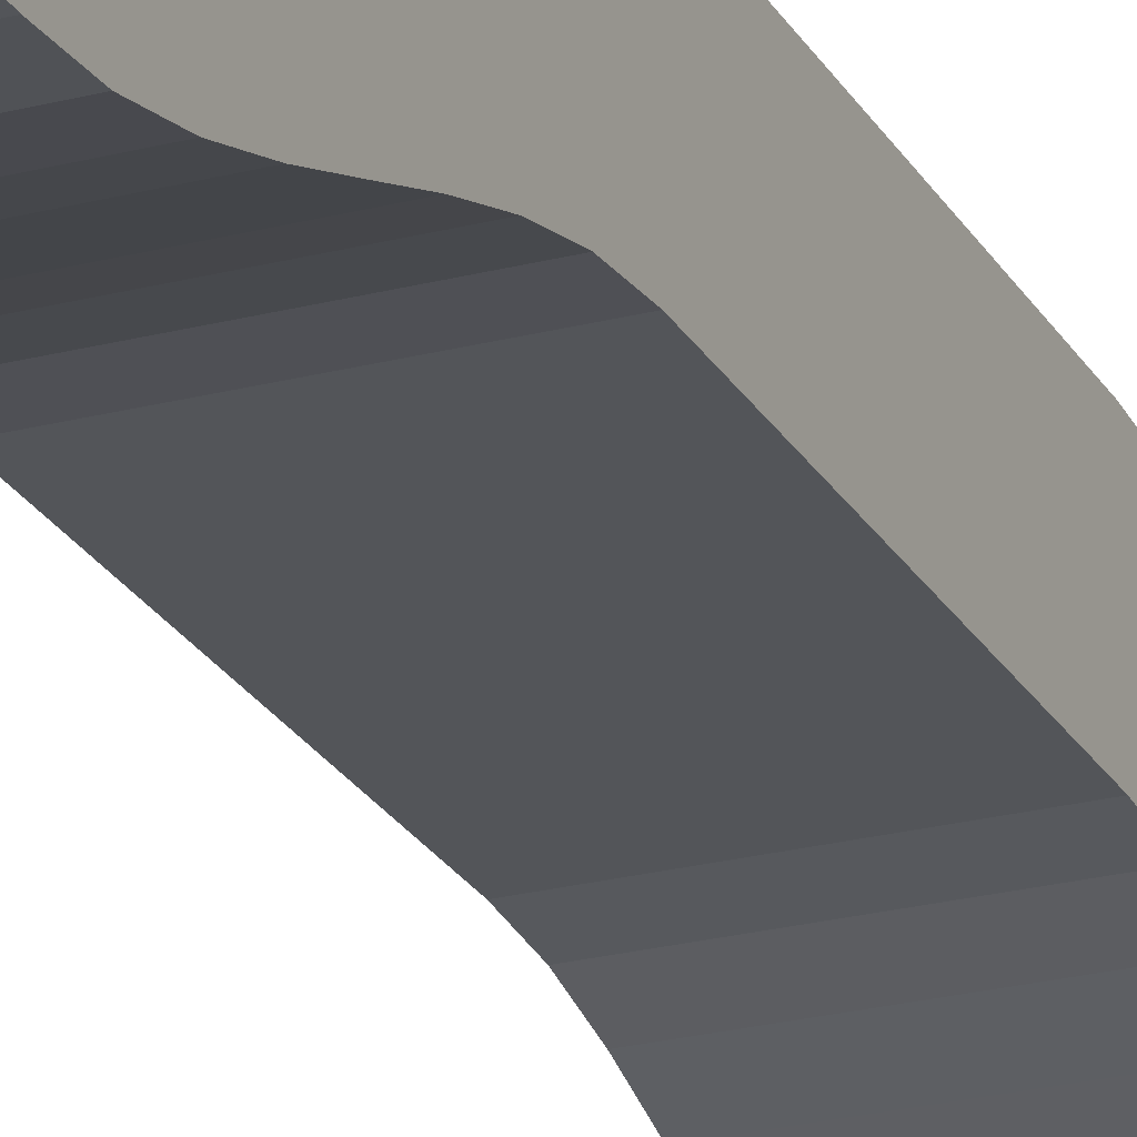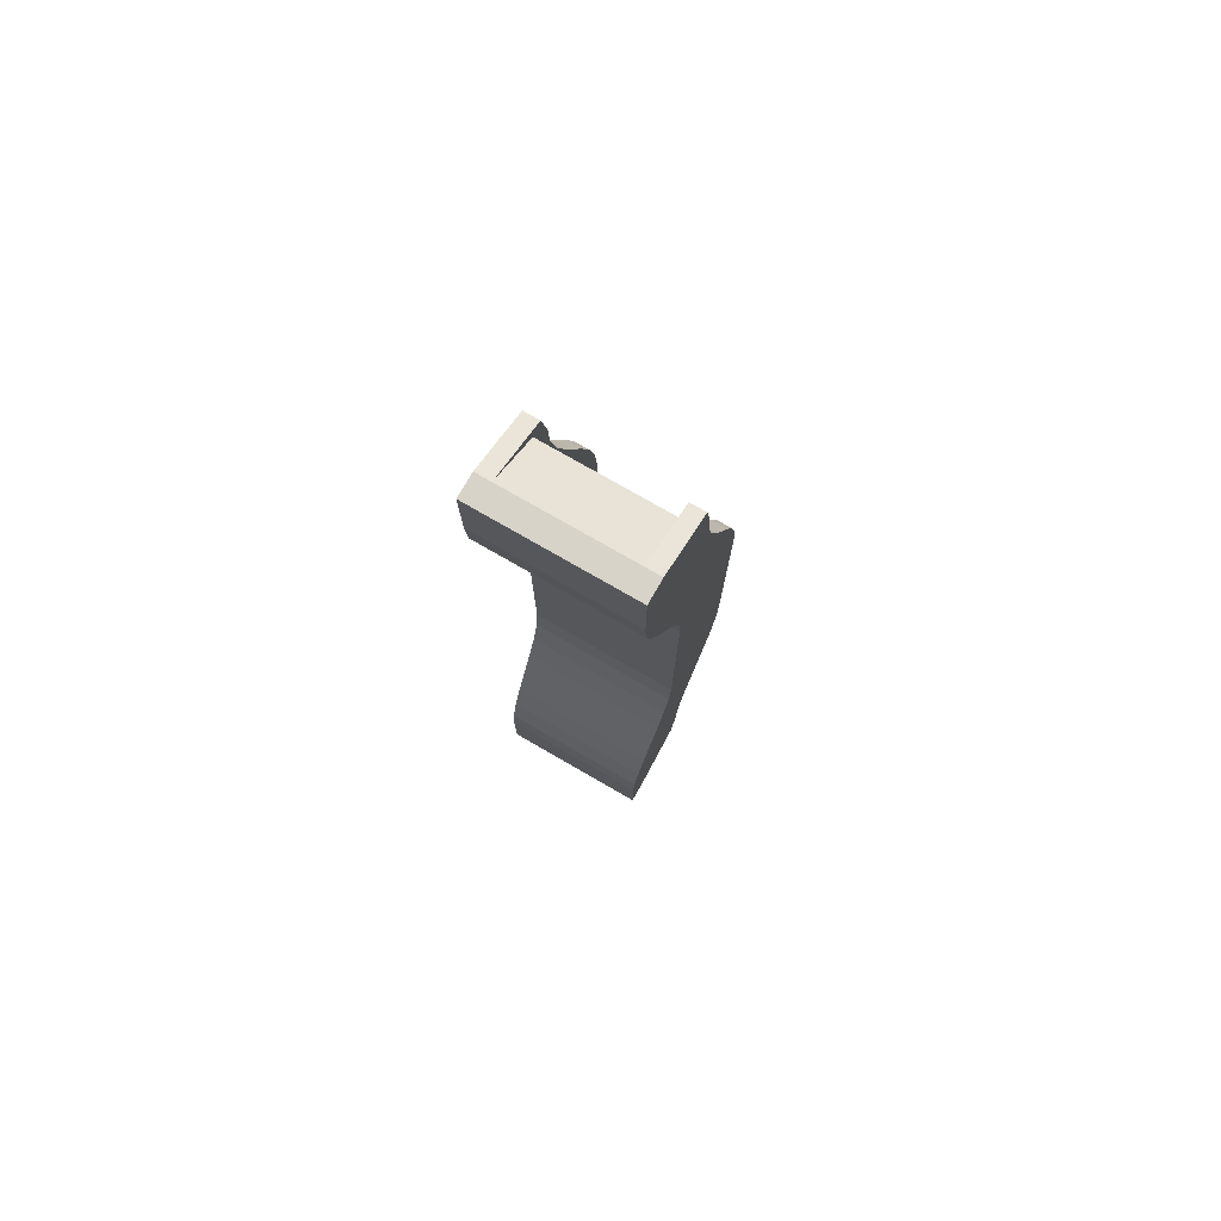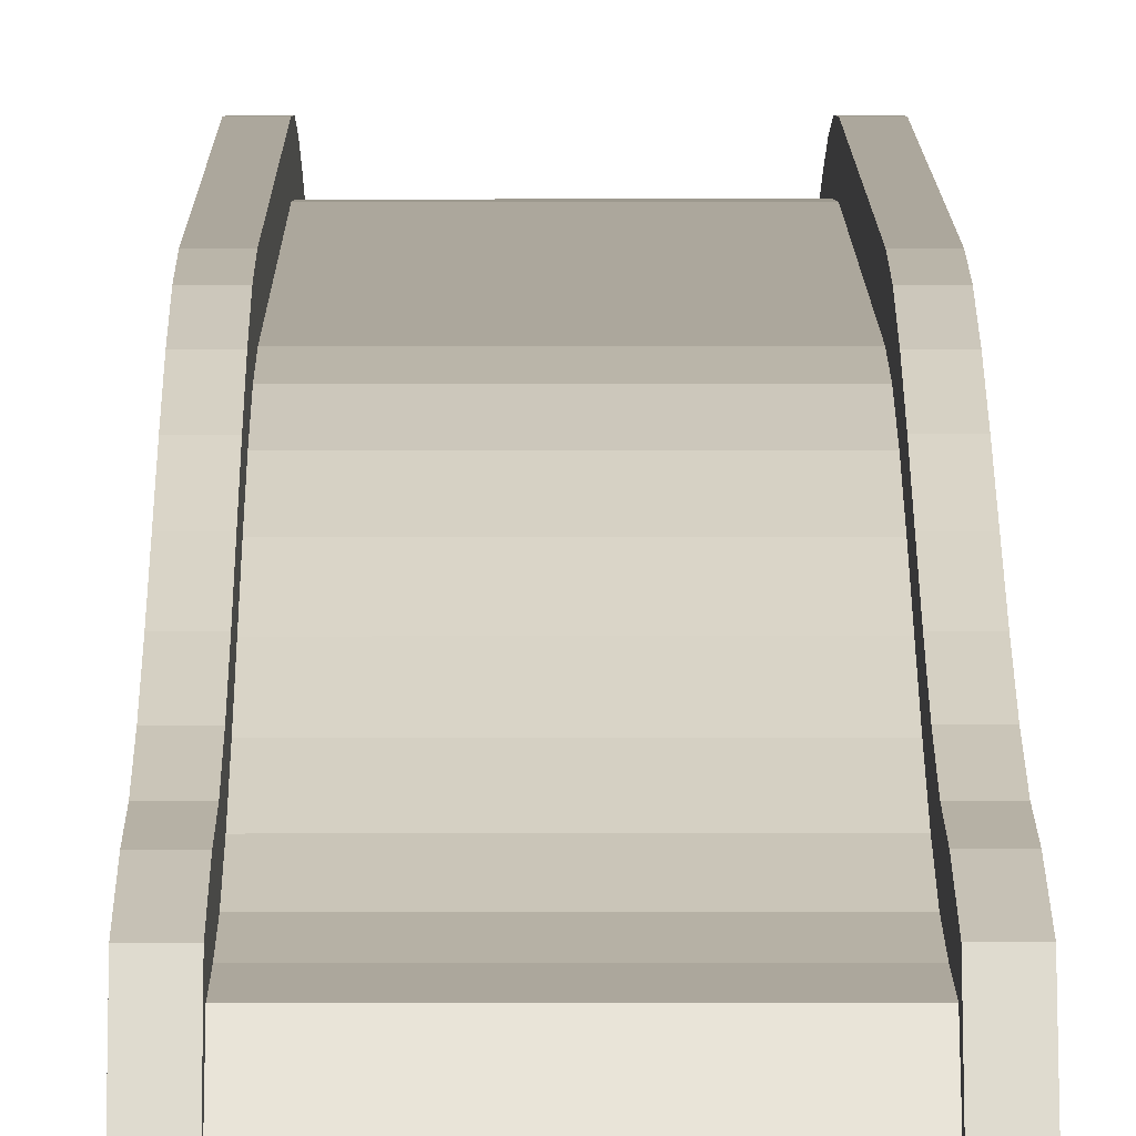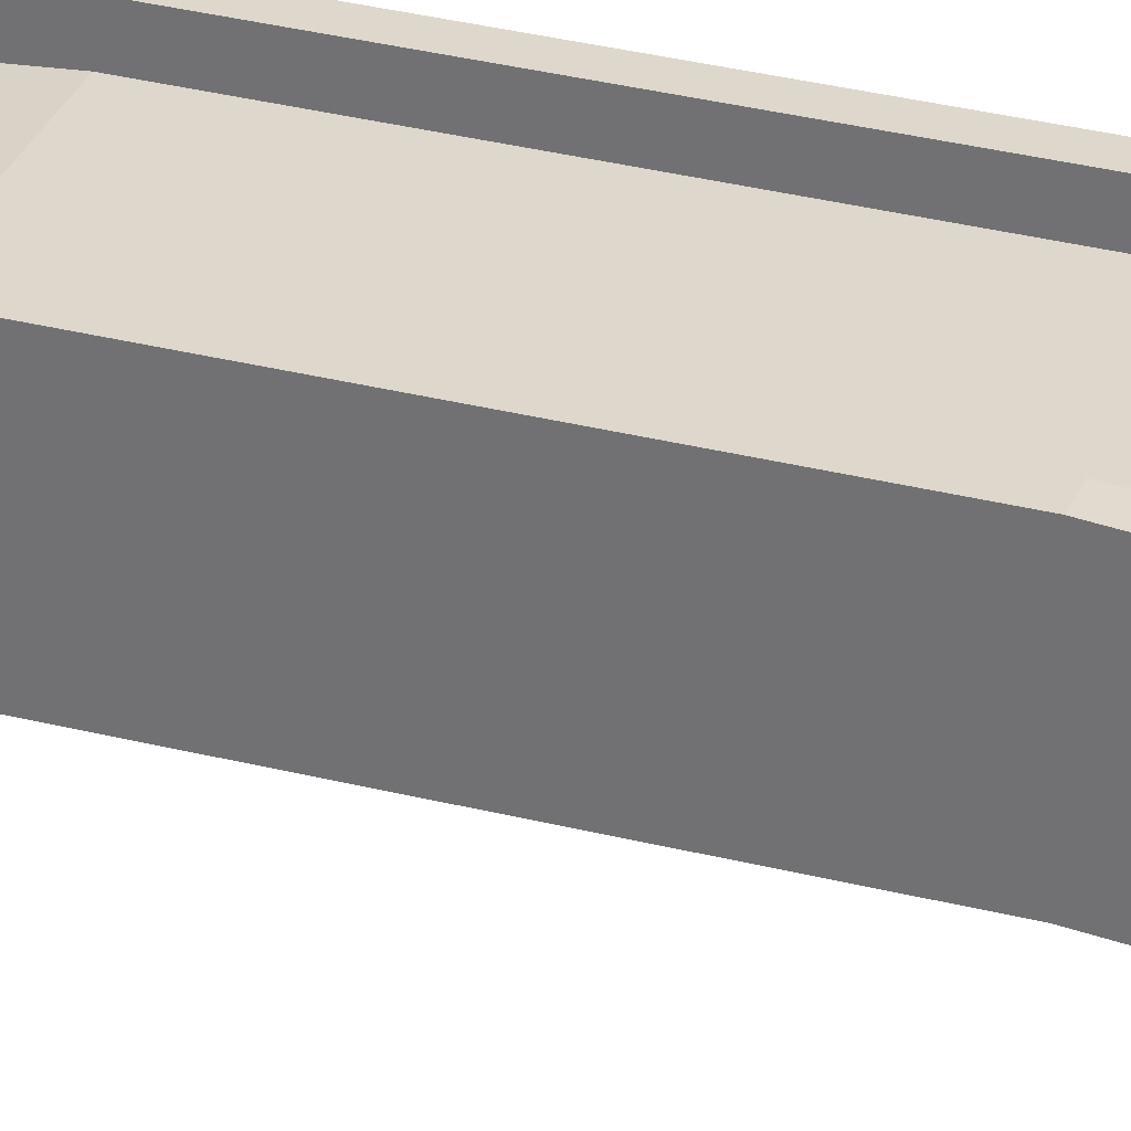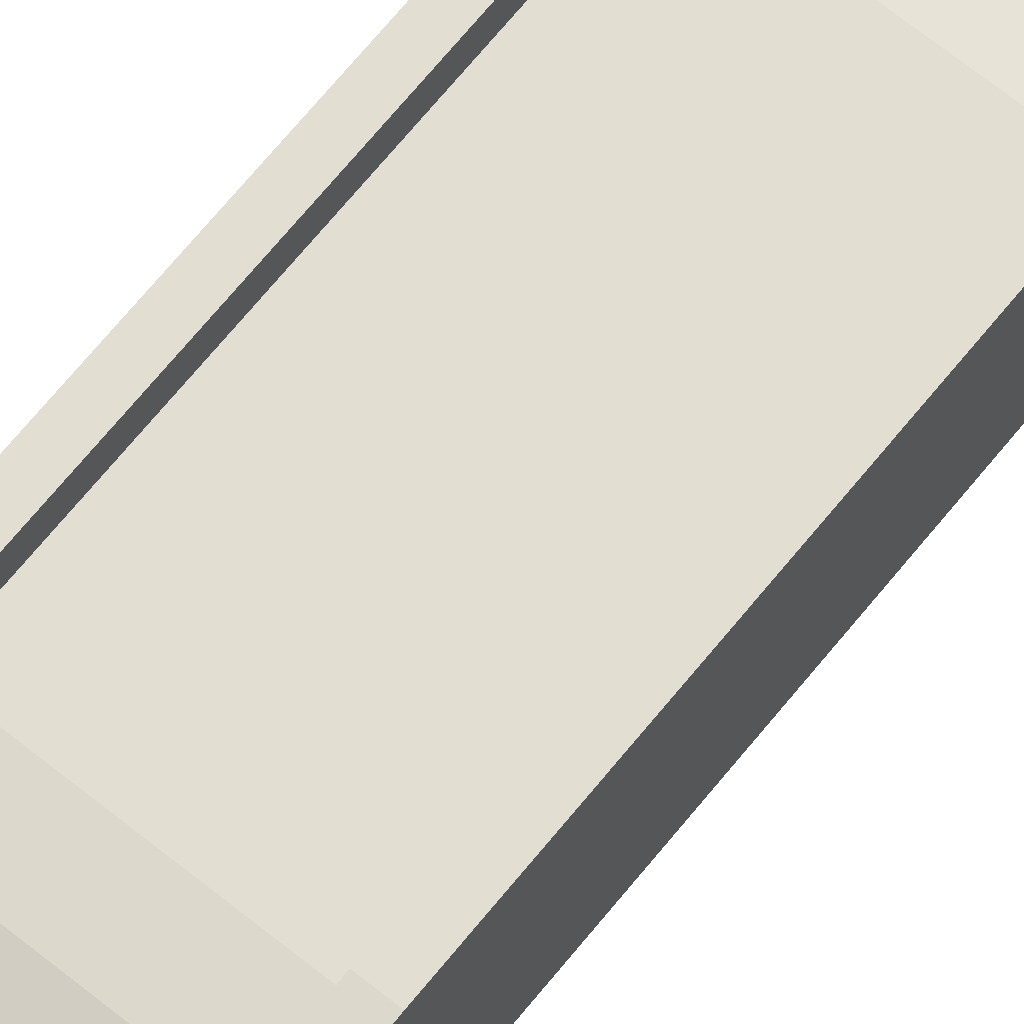
<metadata>
{"format":"obj","ext":"obj","renderer":"f3d","projection":"perspective","resolution":1024,"background":"white","views":[{"elev":-24.3,"azim":23.2,"up":"+Y"},{"elev":76.9,"azim":29.9,"up":"+Z"},{"elev":8.4,"azim":-0.3,"up":"+Y"},{"elev":31.1,"azim":-69.8,"up":"+Y"},{"elev":67.7,"azim":38.9,"up":"+Y"}]}
</metadata>
<code>
o Cube
v 1.6 1 11.61
v 1.6 -1 11.61
v 1.6 2.81 3.453
v 1.6 2.729 4.359
v 1.6 2.516 5.265
v 1.6 2.216 6.171
v 1.6 1.875 7.077
v 1.6 1.538 7.983
v 1.6 1.25 8.889
v 1.6 1.056 9.795
v 1.6 1 10.7
v 1.6 -1 10.7
v 1.6 -0.9437 9.795
v 1.6 -0.7503 8.889
v 1.6 -0.4623 7.983
v 1.6 -0.1251 7.077
v 1.6 0.216 6.171
v 1.6 0.5158 5.265
v 1.6 0.7289 4.359
v 1.6 0.81 3.453
v 2 1 11.61
v 2 -1 11.61
v 2 1 10.7
v 2 2.81 3.453
v 2 2.729 4.359
v 2 2.516 5.265
v 2 2.216 6.171
v 2 1.875 7.077
v 2 1.538 7.983
v 2 1.25 8.889
v 2 1.056 9.795
v 2 -1 10.7
v 2 -0.9437 9.795
v 2 -0.7503 8.889
v 2 -0.4623 7.983
v 2 -0.1251 7.077
v 2 0.216 6.171
v 2 0.5158 5.265
v 2 0.7289 4.359
v 2 0.81 3.453
v 1.6 1.5 10.7
v 1.6 1.3 11.81
v 1.6 3.31 3.453
v 1.6 3.229 4.359
v 1.6 3.016 5.265
v 1.6 2.716 6.171
v 1.6 2.375 7.077
v 1.6 2.038 7.983
v 1.6 1.75 8.889
v 1.6 1.556 9.795
v 2 1.3 11.81
v 2 2.038 7.983
v 2 2.375 7.077
v 2 2.716 6.171
v 2 3.229 4.359
v 2 3.016 5.265
v 2 3.31 3.453
v 2 1.5 10.7
v 2 1.75 8.889
v 2 1.556 9.795
v 1.6 -1 12.71
v 2 -1 12.71
v 1.6 -0.4 12.71
v 2 -0.4 12.71
v -1.6 1 11.61
v -1.6 -1 11.61
v 0 1 11.61
v 0 -1 11.61
v 0 0.81 3.453
v 0 0.7289 4.359
v 0 0.5158 5.265
v 0 0.216 6.171
v 0 -0.1251 7.077
v 0 -0.4623 7.983
v 0 -0.7503 8.889
v 0 -0.9437 9.795
v 0 -1 10.7
v -1.6 2.81 3.453
v -1.6 2.729 4.359
v -1.6 2.516 5.265
v -1.6 2.216 6.171
v -1.6 1.875 7.077
v -1.6 1.538 7.983
v -1.6 1.25 8.889
v -1.6 1.056 9.795
v -1.6 1 10.7
v 0 1 10.7
v 0 1.056 9.795
v 0 1.25 8.889
v 0 1.538 7.983
v 0 1.875 7.077
v 0 2.216 6.171
v 0 2.516 5.265
v 0 2.729 4.359
v 0 2.81 3.453
v -1.6 -1 10.7
v -1.6 -0.9437 9.795
v -1.6 -0.7503 8.889
v -1.6 -0.4623 7.983
v -1.6 -0.1251 7.077
v -1.6 0.216 6.171
v -1.6 0.5158 5.265
v -1.6 0.7289 4.359
v -1.6 0.81 3.453
v -2 1 11.61
v -2 -1 11.61
v -2 1 10.7
v -2 2.81 3.453
v -2 2.729 4.359
v -2 2.516 5.265
v -2 2.216 6.171
v -2 1.875 7.077
v -2 1.538 7.983
v -2 1.25 8.889
v -2 1.056 9.795
v -2 -1 10.7
v -2 -0.9437 9.795
v -2 -0.7503 8.889
v -2 -0.4623 7.983
v -2 -0.1251 7.077
v -2 0.216 6.171
v -2 0.5158 5.265
v -2 0.7289 4.359
v -2 0.81 3.453
v -1.6 1.5 10.7
v -1.6 1.3 11.81
v -1.6 3.31 3.453
v -1.6 3.229 4.359
v -1.6 3.016 5.265
v -1.6 2.716 6.171
v -1.6 2.375 7.077
v -1.6 2.038 7.983
v -1.6 1.75 8.889
v -1.6 1.556 9.795
v -2 1.3 11.81
v -2 2.038 7.983
v -2 2.375 7.077
v -2 2.716 6.171
v -2 3.229 4.359
v -2 3.016 5.265
v -2 3.31 3.453
v -2 1.5 10.7
v -2 1.75 8.889
v -2 1.556 9.795
v 0 -1 12.71
v 0 -0.4 12.71
v -1.6 -1 12.71
v -2 -1 12.71
v -1.6 -0.4 12.71
v -2 -0.4 12.71
v 1.6 1 -11.61
v 1.6 -1 -11.61
v 1.6 2.81 -3.453
v 1.6 2.729 -4.359
v 1.6 2.516 -5.265
v 1.6 2.216 -6.171
v 1.6 1.875 -7.077
v 1.6 1.538 -7.983
v 1.6 1.25 -8.889
v 1.6 1.056 -9.795
v 1.6 1 -10.7
v 1.6 -1 -10.7
v 1.6 -0.9437 -9.795
v 1.6 -0.7503 -8.889
v 1.6 -0.4623 -7.983
v 1.6 -0.1251 -7.077
v 1.6 0.216 -6.171
v 1.6 0.5158 -5.265
v 1.6 0.7289 -4.359
v 1.6 0.81 -3.453
v 2 1 -11.61
v 2 -1 -11.61
v 2 1 -10.7
v 2 2.81 -3.453
v 2 2.729 -4.359
v 2 2.516 -5.265
v 2 2.216 -6.171
v 2 1.875 -7.077
v 2 1.538 -7.983
v 2 1.25 -8.889
v 2 1.056 -9.795
v 2 -1 -10.7
v 2 -0.9437 -9.795
v 2 -0.7503 -8.889
v 2 -0.4623 -7.983
v 2 -0.1251 -7.077
v 2 0.216 -6.171
v 2 0.5158 -5.265
v 2 0.7289 -4.359
v 2 0.81 -3.453
v 1.6 1.5 -10.7
v 1.6 1.3 -11.81
v 1.6 3.31 -3.453
v 1.6 3.229 -4.359
v 1.6 3.016 -5.265
v 1.6 2.716 -6.171
v 1.6 2.375 -7.077
v 1.6 2.038 -7.983
v 1.6 1.75 -8.889
v 1.6 1.556 -9.795
v 2 1.3 -11.81
v 2 2.038 -7.983
v 2 2.375 -7.077
v 2 2.716 -6.171
v 2 3.229 -4.359
v 2 3.016 -5.265
v 2 3.31 -3.453
v 2 1.5 -10.7
v 2 1.75 -8.889
v 2 1.556 -9.795
v 1.6 2.81 0
v 1.6 0.81 0
v 2 2.81 0
v 2 0.81 0
v 1.6 3.31 0
v 2 3.31 0
v 1.6 -1 -12.71
v 2 -1 -12.71
v 1.6 -0.4 -12.71
v 2 -0.4 -12.71
v -1.6 1 -11.61
v -1.6 -1 -11.61
v 0 1 -11.61
v 0 -1 -11.61
v 0 0.81 -3.453
v 0 0.7289 -4.359
v 0 0.5158 -5.265
v 0 0.216 -6.171
v 0 -0.1251 -7.077
v 0 -0.4623 -7.983
v 0 -0.7503 -8.889
v 0 -0.9437 -9.795
v 0 -1 -10.7
v -1.6 2.81 -3.453
v -1.6 2.729 -4.359
v -1.6 2.516 -5.265
v -1.6 2.216 -6.171
v -1.6 1.875 -7.077
v -1.6 1.538 -7.983
v -1.6 1.25 -8.889
v -1.6 1.056 -9.795
v -1.6 1 -10.7
v 0 1 -10.7
v 0 1.056 -9.795
v 0 1.25 -8.889
v 0 1.538 -7.983
v 0 1.875 -7.077
v 0 2.216 -6.171
v 0 2.516 -5.265
v 0 2.729 -4.359
v 0 2.81 -3.453
v -1.6 -1 -10.7
v -1.6 -0.9437 -9.795
v -1.6 -0.7503 -8.889
v -1.6 -0.4623 -7.983
v -1.6 -0.1251 -7.077
v -1.6 0.216 -6.171
v -1.6 0.5158 -5.265
v -1.6 0.7289 -4.359
v -1.6 0.81 -3.453
v -2 1 -11.61
v -2 -1 -11.61
v -2 1 -10.7
v -2 2.81 -3.453
v -2 2.729 -4.359
v -2 2.516 -5.265
v -2 2.216 -6.171
v -2 1.875 -7.077
v -2 1.538 -7.983
v -2 1.25 -8.889
v -2 1.056 -9.795
v -2 -1 -10.7
v -2 -0.9437 -9.795
v -2 -0.7503 -8.889
v -2 -0.4623 -7.983
v -2 -0.1251 -7.077
v -2 0.216 -6.171
v -2 0.5158 -5.265
v -2 0.7289 -4.359
v -2 0.81 -3.453
v -1.6 1.5 -10.7
v -1.6 1.3 -11.81
v -1.6 3.31 -3.453
v -1.6 3.229 -4.359
v -1.6 3.016 -5.265
v -1.6 2.716 -6.171
v -1.6 2.375 -7.077
v -1.6 2.038 -7.983
v -1.6 1.75 -8.889
v -1.6 1.556 -9.795
v -2 1.3 -11.81
v -2 2.038 -7.983
v -2 2.375 -7.077
v -2 2.716 -6.171
v -2 3.229 -4.359
v -2 3.016 -5.265
v -2 3.31 -3.453
v -2 1.5 -10.7
v -2 1.75 -8.889
v -2 1.556 -9.795
v 0 0.81 0
v -1.6 2.81 0
v 0 2.81 0
v -1.6 0.81 0
v -2 2.81 0
v -2 0.81 0
v -1.6 3.31 0
v -2 3.31 0
v 0 -1 -12.71
v 0 -0.4 -12.71
v -1.6 -1 -12.71
v -2 -1 -12.71
v -1.6 -0.4 -12.71
v -2 -0.4 -12.71
f 11 87 67 1
f 1 67 146 63
f 33 31 23 32
f 77 12 2 68
f 18 19 39 38
f 10 11 41 50
f 17 18 38 37
f 9 10 50 49
f 68 2 61 145
f 16 17 37 36
f 15 16 36 35
f 8 9 49 48
f 14 15 35 34
f 13 14 34 33
f 301 212 20 69
f 69 20 19 70
f 70 19 18 71
f 71 18 17 72
f 72 17 16 73
f 73 16 15 74
f 74 15 14 75
f 75 14 13 76
f 76 13 12 77
f 34 30 31 33
f 35 29 30 34
f 36 28 29 35
f 37 27 28 36
f 38 26 27 37
f 39 25 26 38
f 40 24 25 39
f 214 213 24 40
f 32 23 21 22
f 211 303 95 3
f 3 95 94 4
f 4 94 93 5
f 5 93 92 6
f 6 92 91 7
f 7 91 90 8
f 8 90 89 9
f 9 89 88 10
f 10 88 87 11
f 7 8 48 47
f 42 1 63
f 19 20 40 39
f 6 7 47 46
f 25 24 57 55
f 5 6 46 45
f 26 25 55 56
f 21 23 58 51
f 2 12 32 22
f 4 5 45 44
f 12 13 33 32
f 49 50 60 59
f 48 49 59 52
f 47 48 52 53
f 46 47 53 54
f 45 46 54 56
f 44 45 56 55
f 50 41 58 60
f 41 42 51 58
f 215 43 57 216
f 43 44 55 57
f 11 1 42 41
f 29 28 53 52
f 30 29 52 59
f 31 30 59 60
f 23 31 60 58
f 211 3 43 215
f 28 27 54 53
f 3 4 44 43
f 27 26 56 54
f 20 212 214 40
f 24 213 216 57
f 61 63 146 145
f 63 61 62 64
f 51 42 63 64
f 22 21 64 62
f 2 22 62 61
f 21 51 64
f 86 65 67 87
f 65 149 146 67
f 117 116 107 115
f 77 68 66 96
f 102 122 123 103
f 85 134 125 86
f 101 121 122 102
f 84 133 134 85
f 68 145 147 66
f 100 120 121 101
f 99 119 120 100
f 83 132 133 84
f 98 118 119 99
f 97 117 118 98
f 301 69 104 304
f 69 70 103 104
f 70 71 102 103
f 71 72 101 102
f 72 73 100 101
f 73 74 99 100
f 74 75 98 99
f 75 76 97 98
f 76 77 96 97
f 118 117 115 114
f 119 118 114 113
f 120 119 113 112
f 121 120 112 111
f 122 121 111 110
f 123 122 110 109
f 124 123 109 108
f 306 124 108 305
f 116 106 105 107
f 302 78 95 303
f 78 79 94 95
f 79 80 93 94
f 80 81 92 93
f 81 82 91 92
f 82 83 90 91
f 83 84 89 90
f 84 85 88 89
f 85 86 87 88
f 82 131 132 83
f 126 149 65
f 103 123 124 104
f 81 130 131 82
f 109 139 141 108
f 80 129 130 81
f 110 140 139 109
f 105 135 142 107
f 66 106 116 96
f 79 128 129 80
f 96 116 117 97
f 133 143 144 134
f 132 136 143 133
f 131 137 136 132
f 130 138 137 131
f 129 140 138 130
f 128 139 140 129
f 134 144 142 125
f 125 142 135 126
f 307 308 141 127
f 127 141 139 128
f 86 125 126 65
f 113 136 137 112
f 114 143 136 113
f 115 144 143 114
f 107 142 144 115
f 302 307 127 78
f 112 137 138 111
f 78 127 128 79
f 111 138 140 110
f 104 124 306 304
f 108 141 308 305
f 147 145 146 149
f 149 150 148 147
f 135 150 149 126
f 106 148 150 105
f 66 147 148 106
f 105 150 135
f 161 151 223 243
f 151 219 310 223
f 183 182 173 181
f 233 224 152 162
f 168 188 189 169
f 160 200 191 161
f 167 187 188 168
f 159 199 200 160
f 224 309 217 152
f 166 186 187 167
f 165 185 186 166
f 158 198 199 159
f 164 184 185 165
f 163 183 184 164
f 301 225 170 212
f 225 226 169 170
f 226 227 168 169
f 227 228 167 168
f 228 229 166 167
f 229 230 165 166
f 230 231 164 165
f 231 232 163 164
f 232 233 162 163
f 184 183 181 180
f 185 184 180 179
f 186 185 179 178
f 187 186 178 177
f 188 187 177 176
f 189 188 176 175
f 190 189 175 174
f 214 190 174 213
f 182 172 171 173
f 211 153 251 303
f 153 154 250 251
f 154 155 249 250
f 155 156 248 249
f 156 157 247 248
f 157 158 246 247
f 158 159 245 246
f 159 160 244 245
f 160 161 243 244
f 157 197 198 158
f 192 219 151
f 169 189 190 170
f 156 196 197 157
f 175 205 207 174
f 155 195 196 156
f 176 206 205 175
f 171 201 208 173
f 152 172 182 162
f 154 194 195 155
f 162 182 183 163
f 199 209 210 200
f 198 202 209 199
f 197 203 202 198
f 196 204 203 197
f 195 206 204 196
f 194 205 206 195
f 200 210 208 191
f 191 208 201 192
f 215 216 207 193
f 193 207 205 194
f 161 191 192 151
f 179 202 203 178
f 180 209 202 179
f 181 210 209 180
f 173 208 210 181
f 211 215 193 153
f 178 203 204 177
f 153 193 194 154
f 177 204 206 176
f 170 190 214 212
f 174 207 216 213
f 217 309 310 219
f 219 220 218 217
f 201 220 219 192
f 172 218 220 171
f 152 217 218 172
f 171 220 201
f 242 243 223 221
f 221 223 310 313
f 273 271 263 272
f 233 252 222 224
f 258 259 279 278
f 241 242 281 290
f 257 258 278 277
f 240 241 290 289
f 224 222 311 309
f 256 257 277 276
f 255 256 276 275
f 239 240 289 288
f 254 255 275 274
f 253 254 274 273
f 301 304 260 225
f 225 260 259 226
f 226 259 258 227
f 227 258 257 228
f 228 257 256 229
f 229 256 255 230
f 230 255 254 231
f 231 254 253 232
f 232 253 252 233
f 274 270 271 273
f 275 269 270 274
f 276 268 269 275
f 277 267 268 276
f 278 266 267 277
f 279 265 266 278
f 280 264 265 279
f 306 305 264 280
f 272 263 261 262
f 302 303 251 234
f 234 251 250 235
f 235 250 249 236
f 236 249 248 237
f 237 248 247 238
f 238 247 246 239
f 239 246 245 240
f 240 245 244 241
f 241 244 243 242
f 238 239 288 287
f 282 221 313
f 259 260 280 279
f 237 238 287 286
f 265 264 297 295
f 236 237 286 285
f 266 265 295 296
f 261 263 298 291
f 222 252 272 262
f 235 236 285 284
f 252 253 273 272
f 289 290 300 299
f 288 289 299 292
f 287 288 292 293
f 286 287 293 294
f 285 286 294 296
f 284 285 296 295
f 290 281 298 300
f 281 282 291 298
f 307 283 297 308
f 283 284 295 297
f 242 221 282 281
f 269 268 293 292
f 270 269 292 299
f 271 270 299 300
f 263 271 300 298
f 302 234 283 307
f 268 267 294 293
f 234 235 284 283
f 267 266 296 294
f 260 304 306 280
f 264 305 308 297
f 311 313 310 309
f 313 311 312 314
f 291 282 313 314
f 262 261 314 312
f 222 262 312 311
f 261 291 314

</code>
